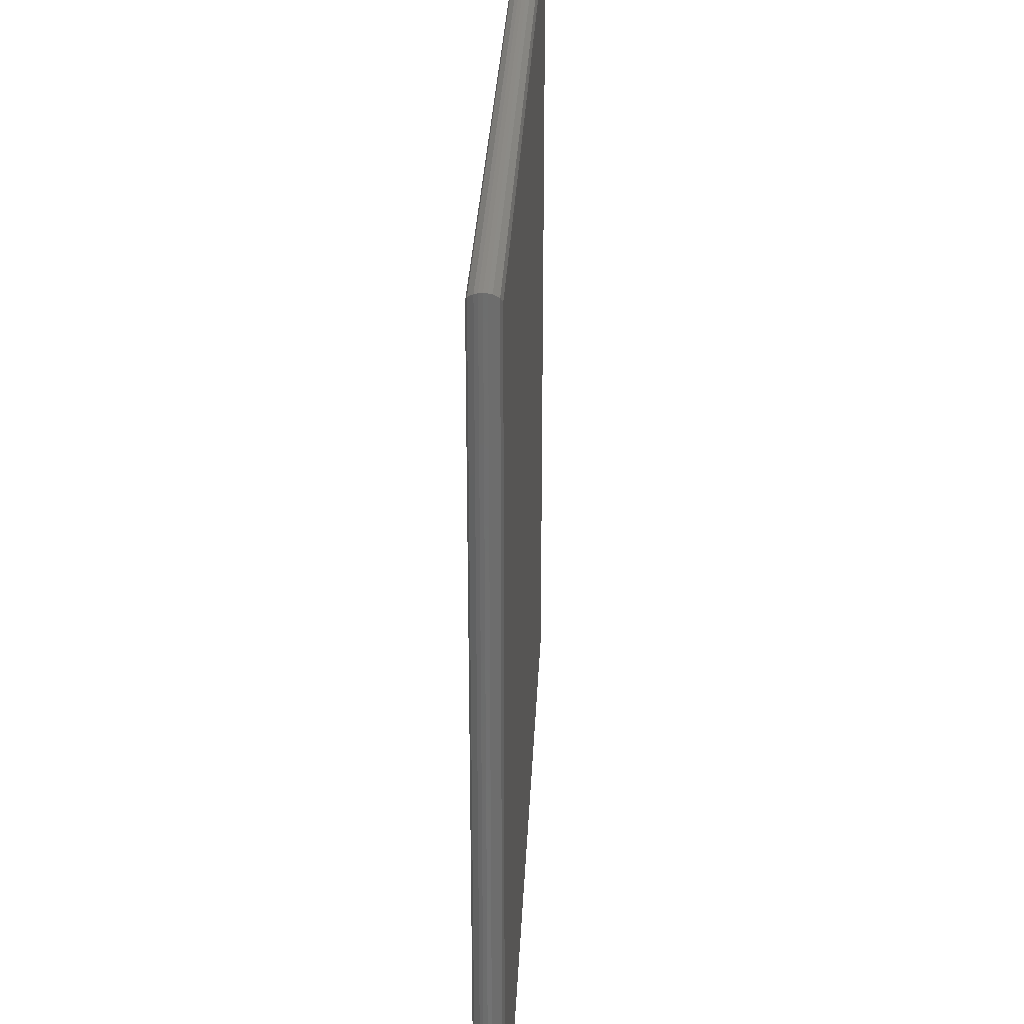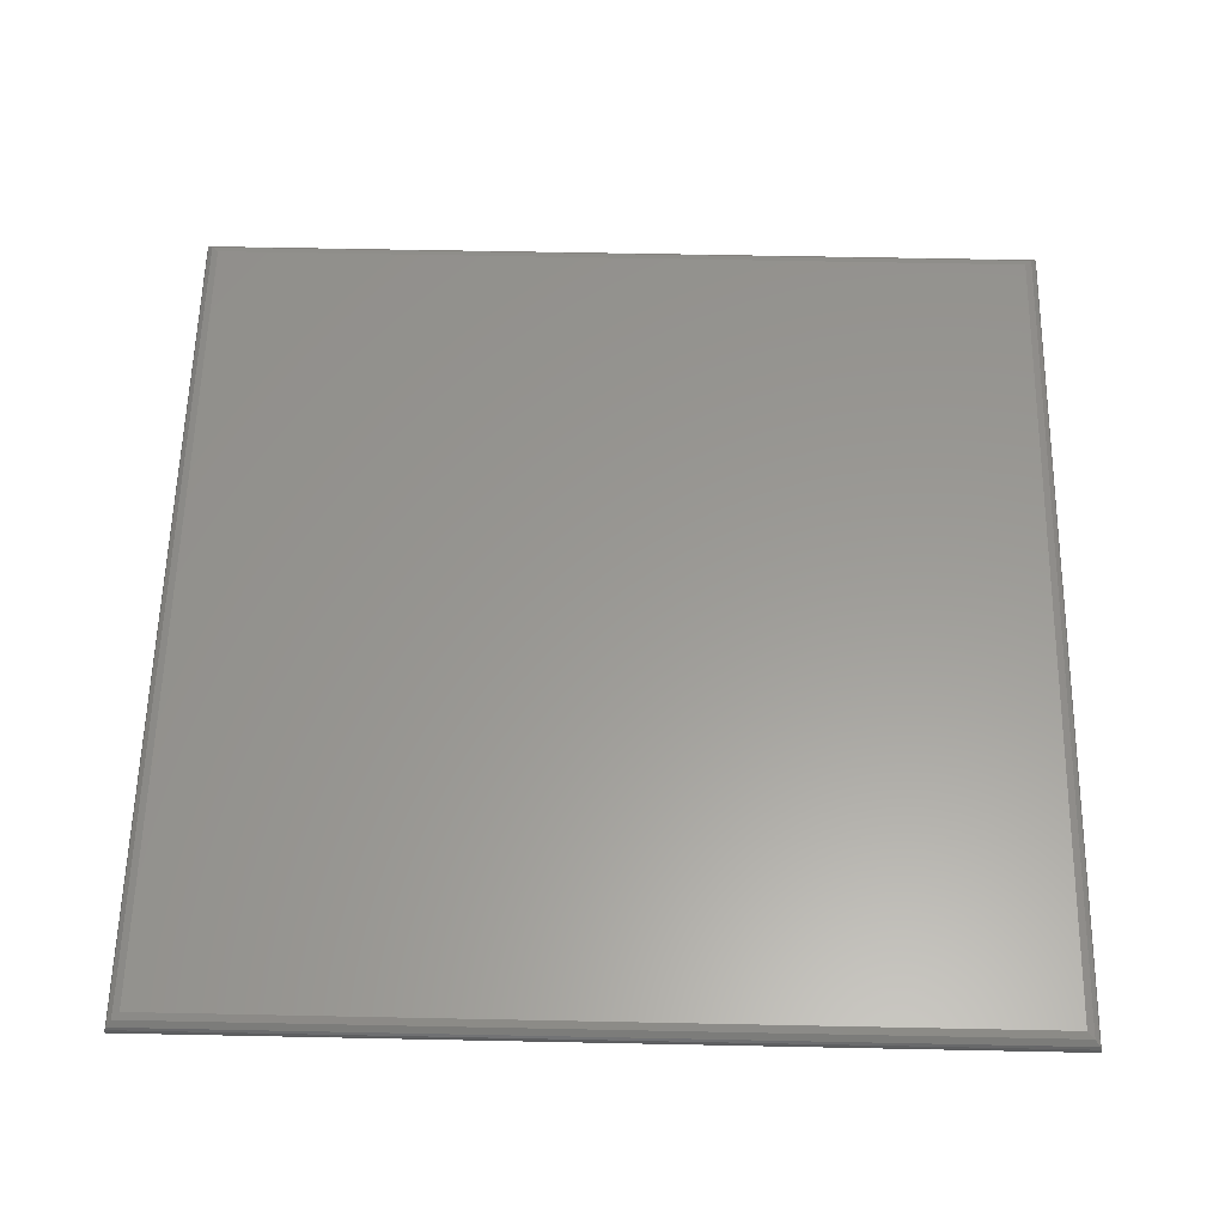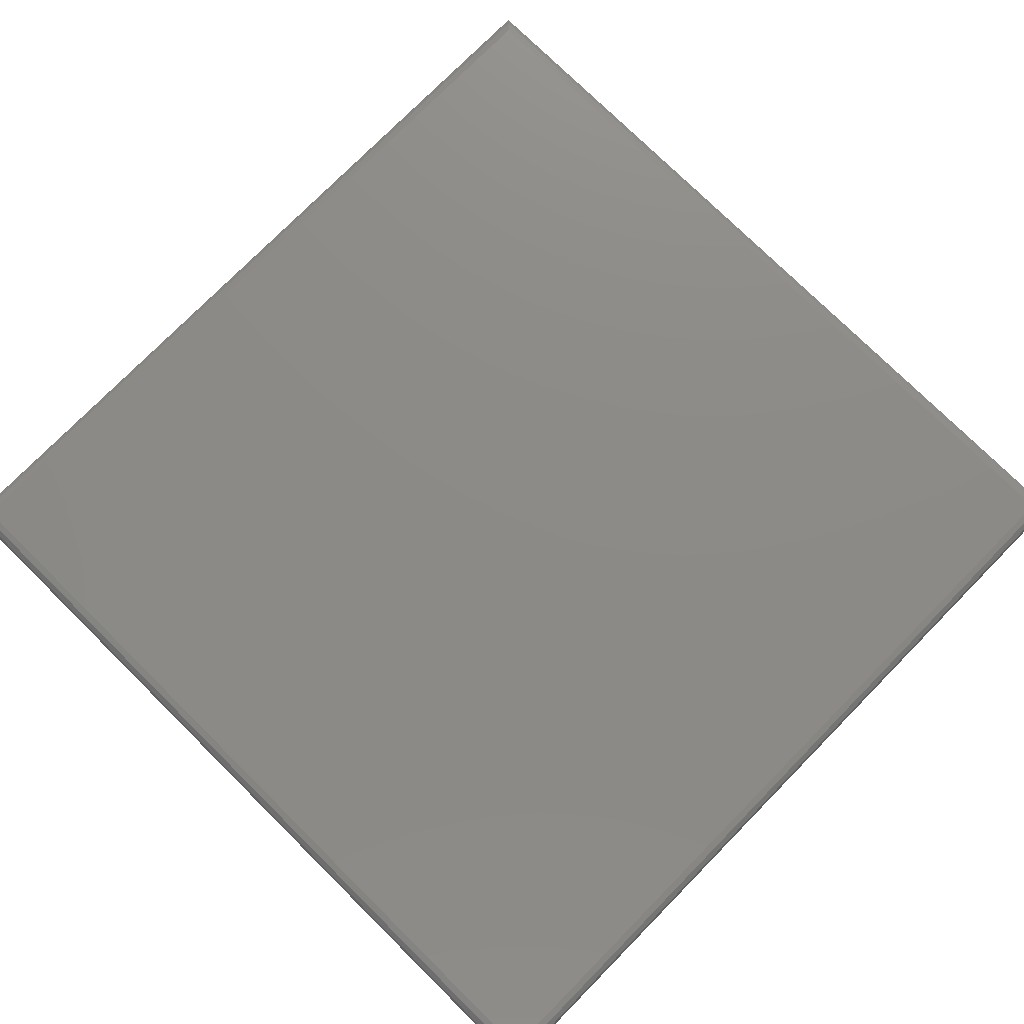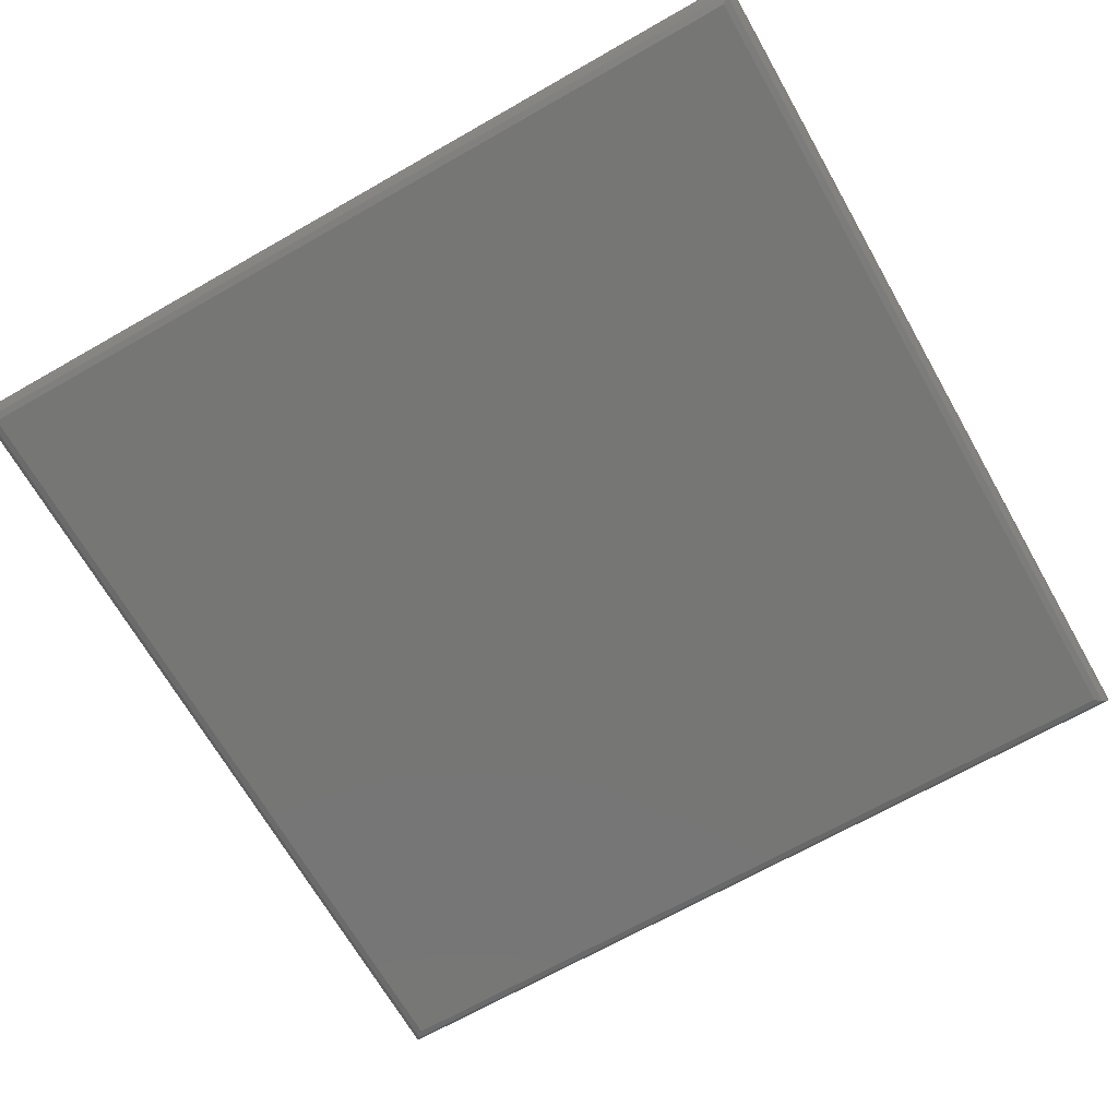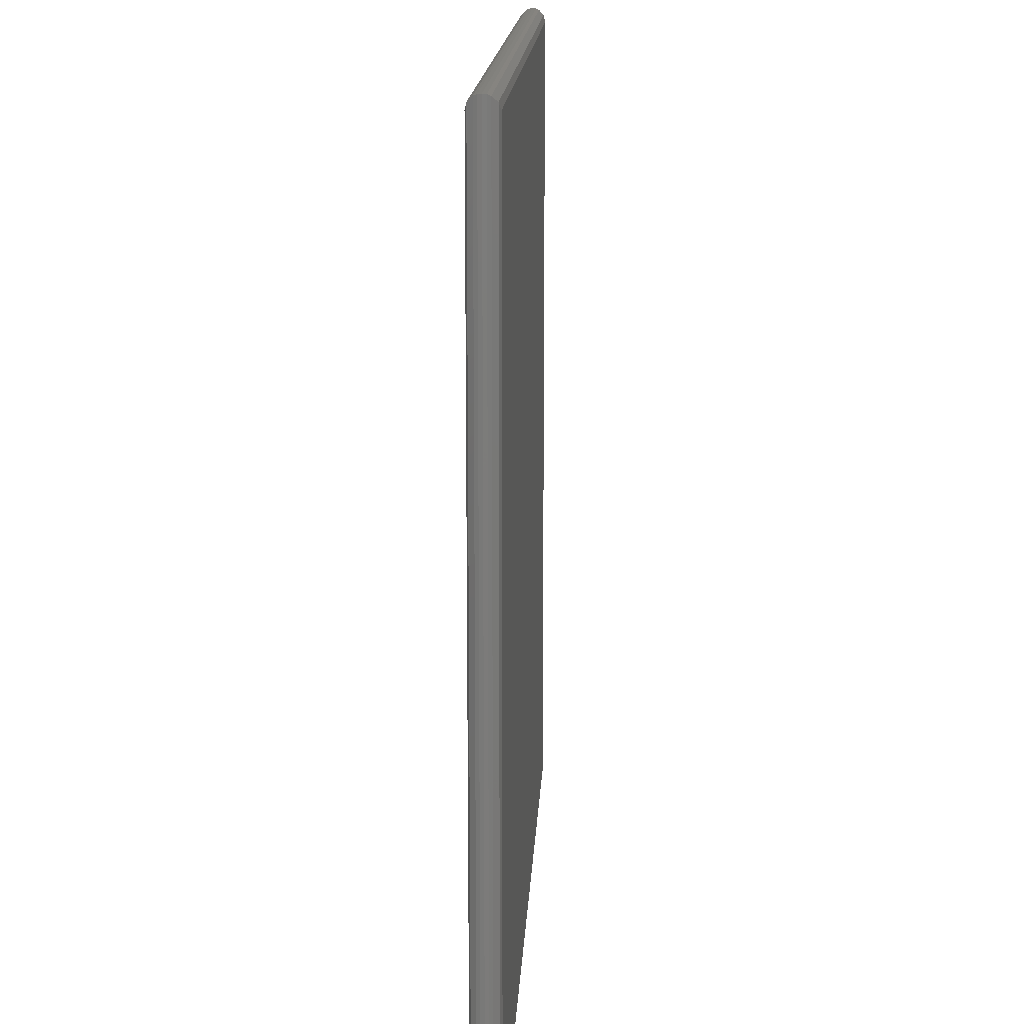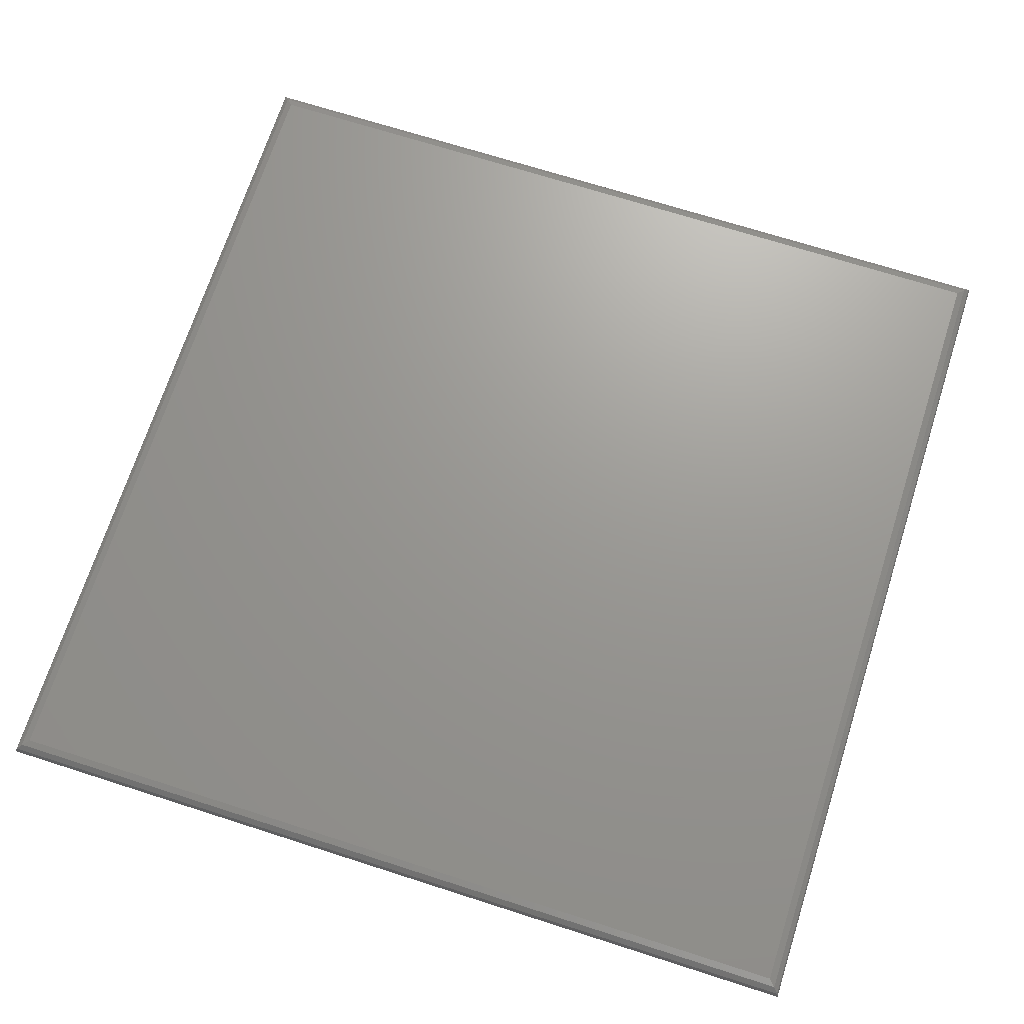
<metadata>
{"format":"stl","ext":"stl","renderer":"f3d","projection":"perspective","resolution":1024,"background":"white","views":[{"elev":30.5,"azim":92.7,"up":"+Y"},{"elev":59.5,"azim":-178.8,"up":"+Z"},{"elev":76.7,"azim":134.6,"up":"+Z"},{"elev":-68.4,"azim":-60.3,"up":"+Z"},{"elev":15.3,"azim":-87.1,"up":"+Y"},{"elev":69.8,"azim":17.8,"up":"+Z"}]}
</metadata>
<code>
# stl→obj: 36 verts, 68 faces
v 502 8 8
v 502 502 8
v 8 8 8
v 8 502 8
v 502 502 -8
v 502 8 -8
v 8 502 -8
v 8 8 -8
v 1.341e-07 1.341e-07 3.8e-07
v 510 1.341e-07 3.8e-07
v 0.2726 0.2726 2.071
v 509.7 0.2726 2.071
v 1.072 1.072 4
v 508.9 1.072 4
v 506 4 6.928
v 4 4 6.928
v 506 506 6.928
v 510 510 3.8e-07
v 509.7 509.7 2.071
v 508.9 508.9 4
v 1.341e-07 510 3.8e-07
v 0.2726 509.7 2.071
v 1.072 508.9 4
v 4 506 6.928
v 0.2726 0.2726 -2.071
v 509.7 0.2726 -2.071
v 1.072 1.072 -4
v 508.9 1.072 -4
v 4 4 -6.928
v 506 4 -6.928
v 509.7 509.7 -2.071
v 508.9 508.9 -4
v 506 506 -6.928
v 4 506 -6.928
v 0.2726 509.7 -2.071
v 1.072 508.9 -4
f 1 2 3
f 3 2 4
f 5 6 7
f 7 6 8
f 9 10 11
f 11 10 12
f 11 12 13
f 12 14 13
f 13 14 15
f 13 15 16
f 16 15 1
f 16 1 3
f 14 17 15
f 15 17 2
f 15 2 1
f 10 18 12
f 12 18 19
f 12 19 14
f 14 19 20
f 14 20 17
f 21 9 11
f 21 11 22
f 22 11 13
f 22 13 23
f 23 13 16
f 23 16 24
f 24 16 3
f 24 3 4
f 10 9 25
f 10 25 26
f 26 25 27
f 26 27 28
f 28 27 29
f 28 29 30
f 30 29 8
f 30 8 6
f 18 10 26
f 18 26 31
f 31 26 28
f 31 28 32
f 32 28 30
f 32 30 33
f 33 30 6
f 33 6 5
f 18 21 22
f 18 22 19
f 19 22 23
f 19 23 20
f 20 23 24
f 20 24 17
f 17 24 4
f 17 4 2
f 27 34 29
f 29 34 7
f 29 7 8
f 9 21 25
f 25 21 35
f 25 35 27
f 27 35 36
f 27 36 34
f 21 18 35
f 35 18 31
f 35 31 36
f 31 32 36
f 36 32 33
f 36 33 34
f 34 33 5
f 34 5 7

</code>
